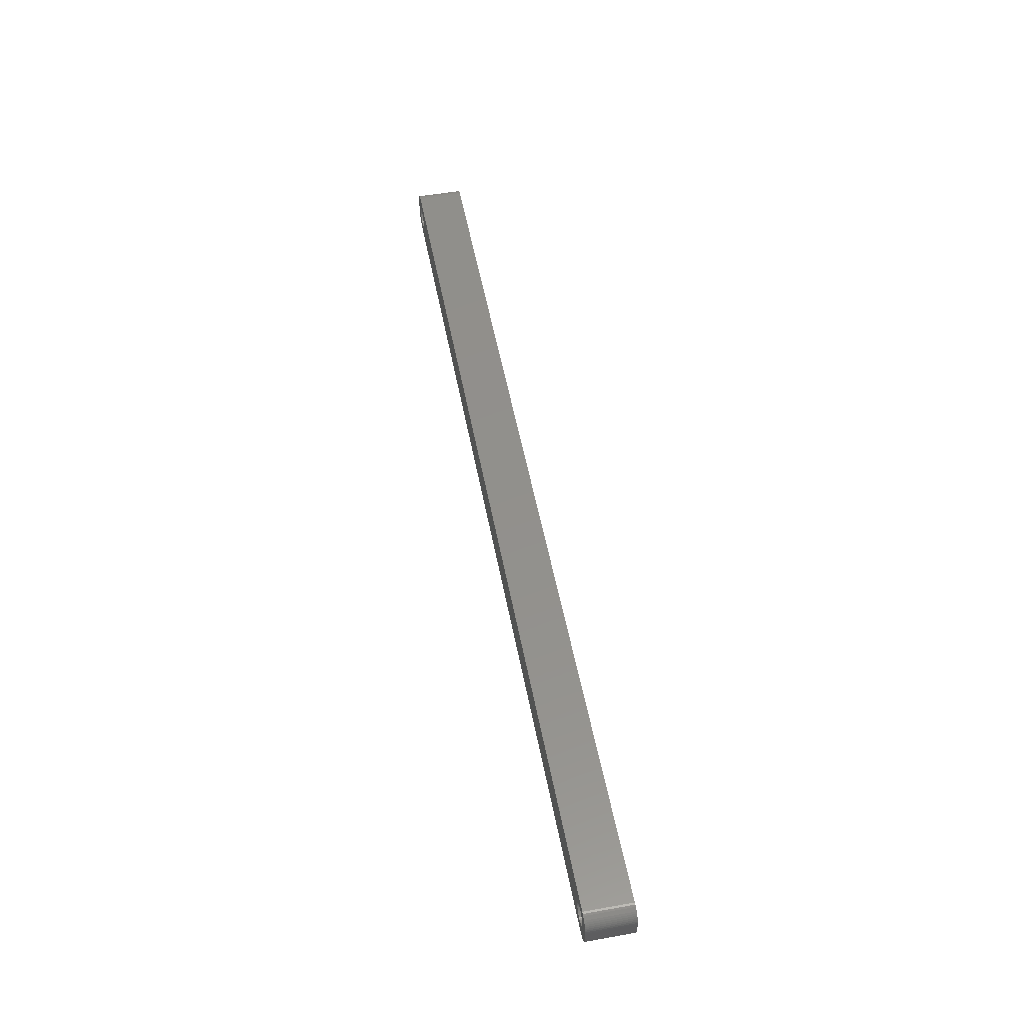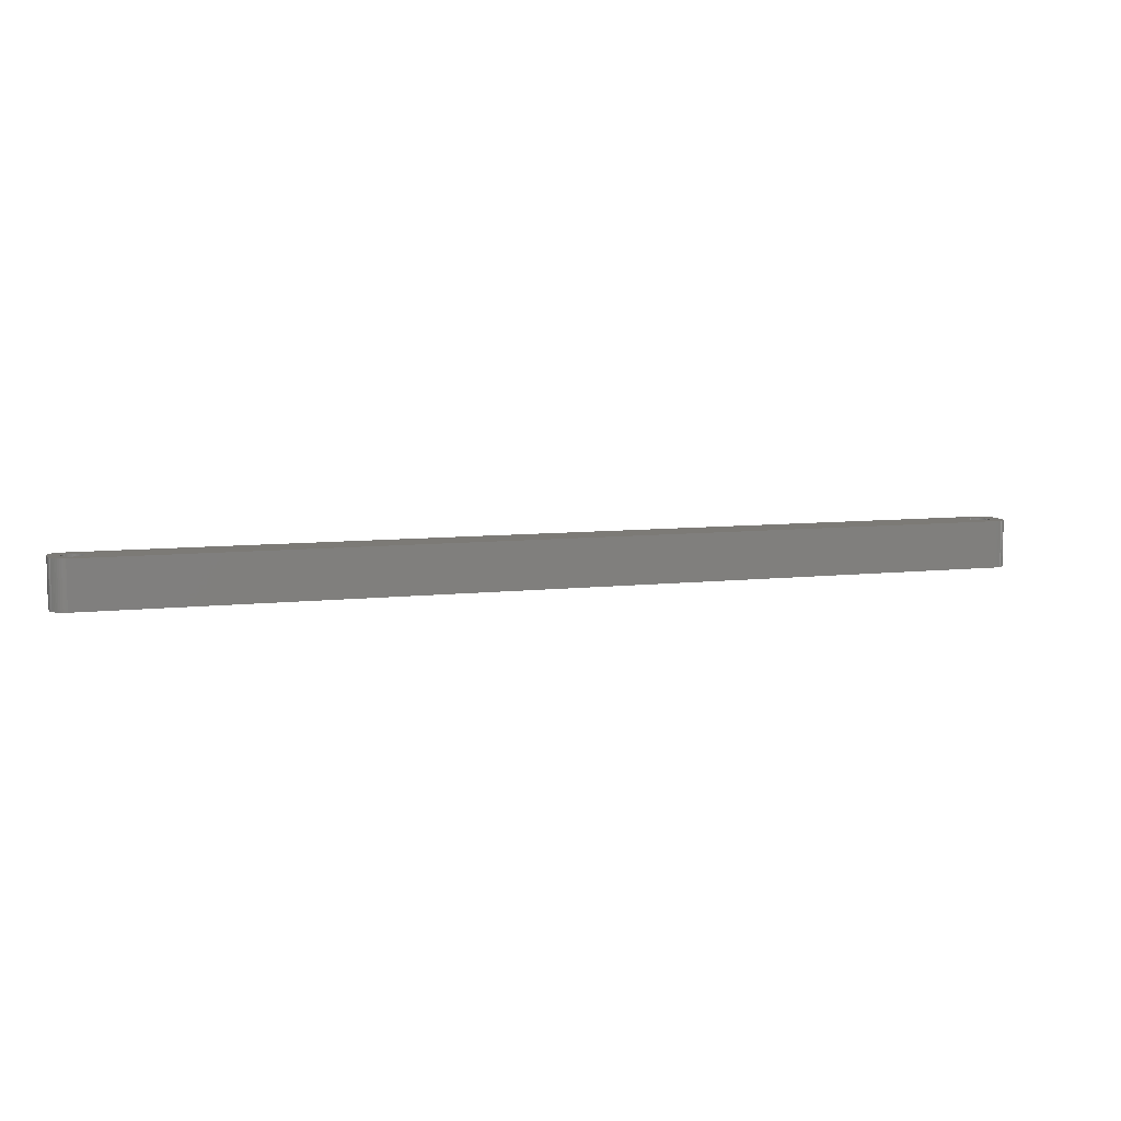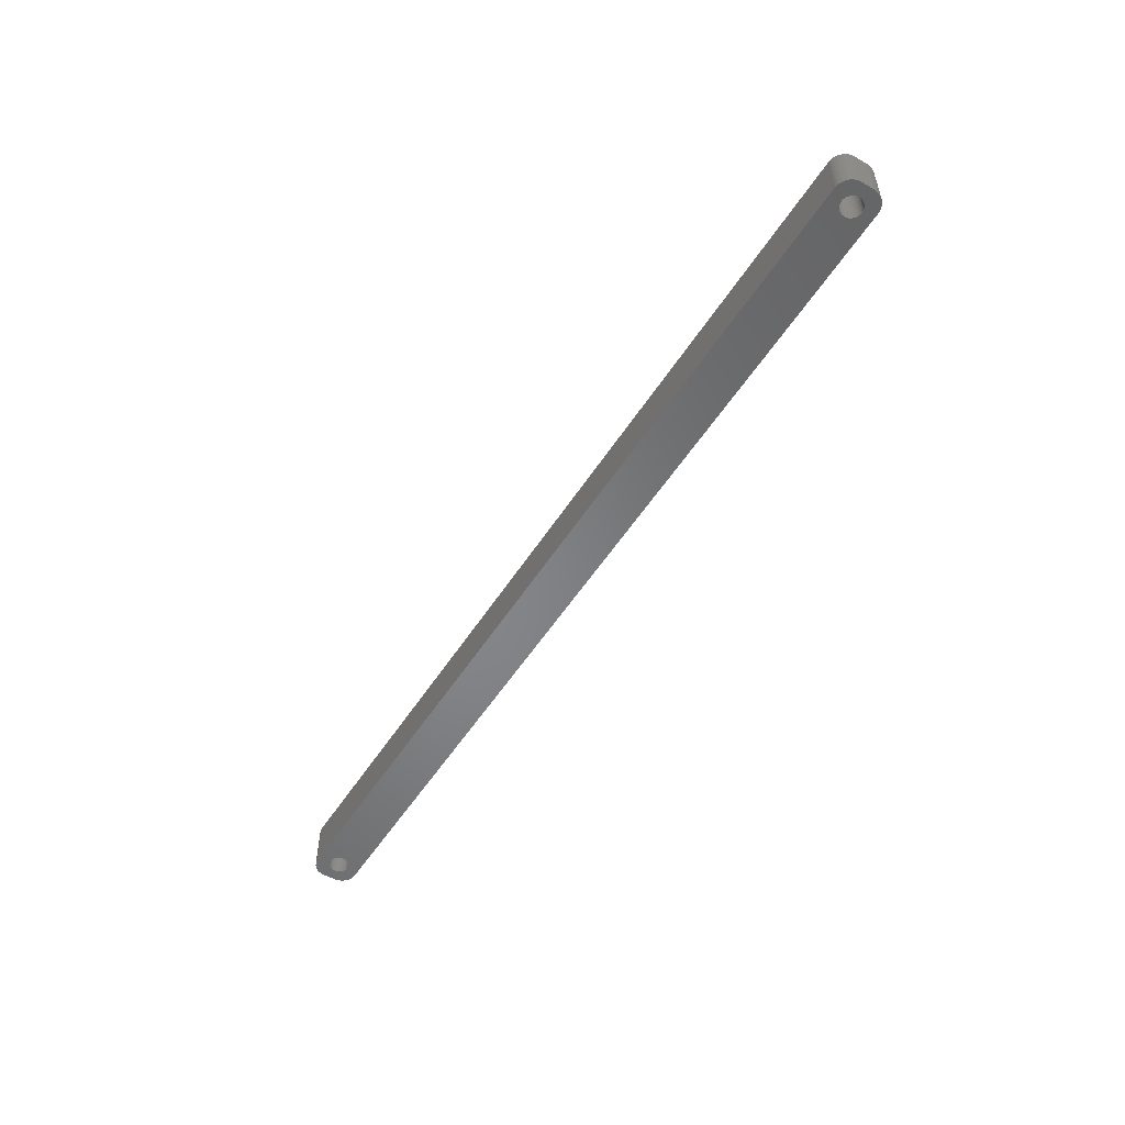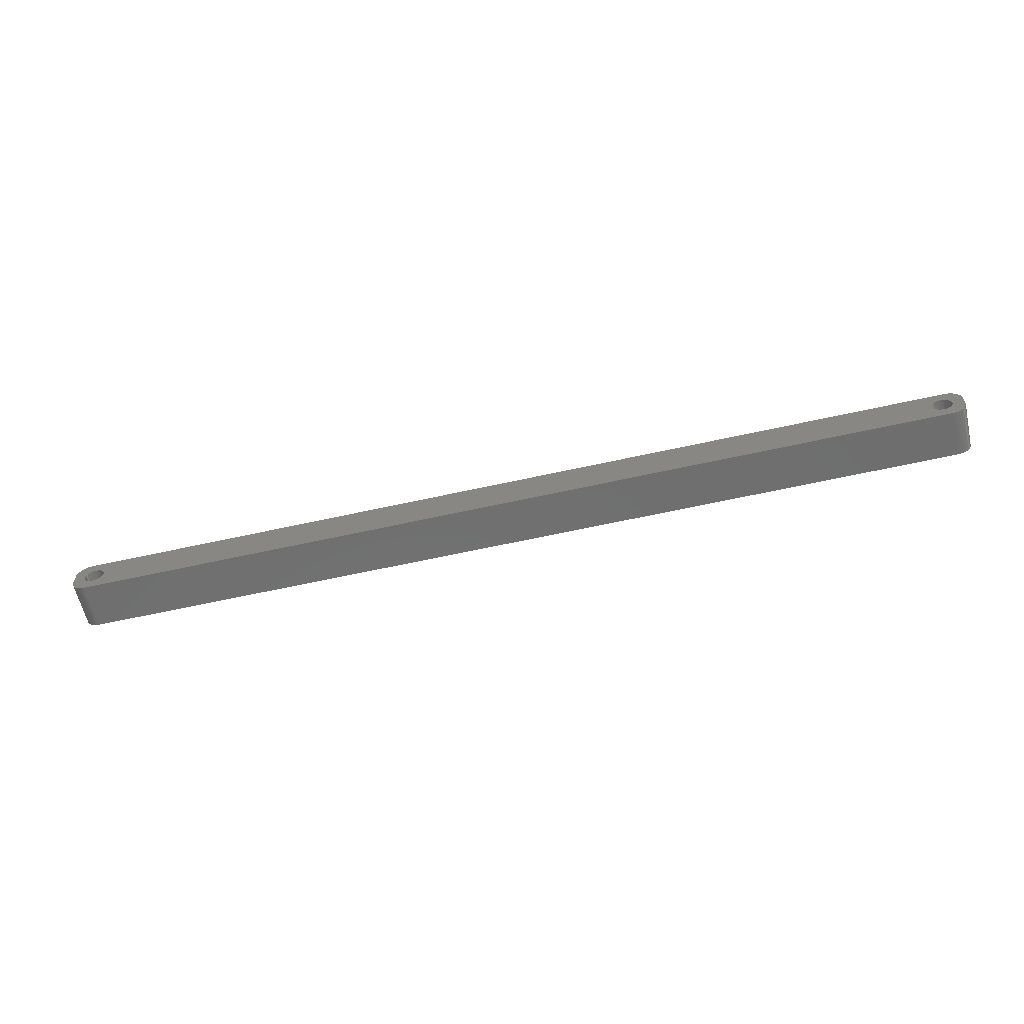
<metadata>
{"format":"stl","ext":"stl","renderer":"f3d","projection":"perspective","resolution":1024,"background":"white","views":[{"elev":53.3,"azim":-100.7,"up":"+Y"},{"elev":7.7,"azim":-18.2,"up":"+Z"},{"elev":-52.8,"azim":58.3,"up":"+Z"},{"elev":-61.0,"azim":12.9,"up":"+Y"}]}
</metadata>
<code>
# stl→obj: 304 verts, 612 faces
v -139.5 1.196 0
v -139.7 1.566 15
v -139.7 1.566 0
v -139.5 1.196 15
v -139.9 1.91 15
v -139.9 1.91 0
v -141.5 3.091 0
v -141.1 2.941 15
v -141.5 3.091 15
v -141.1 2.941 0
v -143.9 2.941 0
v -143.5 3.091 15
v -143.9 2.941 15
v -143.5 3.091 0
v -145.5 1.196 15
v -145.3 1.566 0
v -145.3 1.566 15
v -145.5 1.196 0
v -139.4 -0.8082 0
v -139.3 -0.4073 15
v -139.3 -0.4073 0
v -139.4 -0.8082 15
v -142.3 3.244 0
v -141.9 3.192 15
v -142.3 3.244 15
v -141.9 3.192 0
v -140.8 2.744 0
v -140.4 2.504 15
v -140.8 2.744 15
v -140.4 2.504 0
v -145.7 0.4073 15
v -145.6 0.8082 0
v -145.6 0.8082 15
v -145.7 0.4073 0
v -145.1 1.91 15
v -144.9 2.225 0
v -144.9 2.225 15
v -145.1 1.91 0
v -144.2 2.744 0
v -144.2 2.744 15
v -143.1 3.192 0
v -142.7 3.244 15
v -143.1 3.192 15
v -142.7 3.244 0
v -139.2 0 0
v -139.3 0.4073 15
v -139.3 0.4073 0
v -139.2 0 15
v -139.5 -1.196 0
v -139.5 -1.196 15
v -140.4 -2.504 0
v -140.8 -2.744 15
v -140.4 -2.504 15
v -140.8 -2.744 0
v -139.4 0.8082 15
v -139.4 0.8082 0
v -140.1 2.225 15
v -140.1 2.225 0
v -145.8 0 15
v -145.8 0 0
v 145.5 1.196 15
v 149.5 2 15
v 149.5 2.627 15
v 145.8 0 15
v 149.5 -2 15
v 145.3 1.566 15
v 149.3 3.243 15
v 145.7 -0.4073 15
v 149.1 3.841 15
v 145.6 -0.8082 15
v 145.1 1.91 15
v 148.9 4.409 15
v 145.5 -1.196 15
v 148.5 4.939 15
v 149.5 -2.627 15
v 144.9 2.225 15
v 148.1 5.423 15
v 145.3 -1.566 15
v 147.7 5.853 15
v 149.3 -3.243 15
v 144.6 2.504 15
v 147.2 6.222 15
v 149.1 -3.841 15
v 146.6 6.524 15
v 145.1 -1.91 15
v 144.2 2.744 15
v 146 6.755 15
v 148.9 -4.409 15
v 148.5 -4.939 15
v 145.7 0.4073 15
v 145.6 0.8082 15
v 145.4 6.911 15
v 143.9 2.941 15
v 144.8 6.99 15
v 143.5 3.091 15
v 143.1 3.192 15
v 142.7 3.244 15
v 142.3 3.244 15
v 141.9 3.192 15
v 141.5 3.091 15
v 141.1 2.941 15
v 140.8 2.744 15
v 140.4 2.504 15
v 140.1 2.225 15
v 139.3 0.4073 15
v 139.2 0 15
v 139.4 0.8082 15
v 139.5 1.196 15
v 139.7 1.566 15
v 139.9 1.91 15
v -144.8 6.99 15
v -145.4 6.911 15
v -146 6.755 15
v -146.6 6.524 15
v -144.6 2.504 15
v -147.2 6.222 15
v -147.7 5.853 15
v -148.1 5.423 15
v -148.5 4.939 15
v 144.9 -2.225 15
v 148.1 -5.423 15
v 147.7 -5.853 15
v 144.6 -2.504 15
v 147.2 -6.222 15
v 146.6 -6.524 15
v 144.2 -2.744 15
v 146 -6.755 15
v 145.4 -6.911 15
v 143.9 -2.941 15
v 144.8 -6.99 15
v 143.5 -3.091 15
v 143.1 -3.192 15
v 142.7 -3.244 15
v 142.3 -3.244 15
v 141.9 -3.192 15
v 141.5 -3.091 15
v 141.1 -2.941 15
v 140.8 -2.744 15
v 140.4 -2.504 15
v 140.1 -2.225 15
v 139.3 -0.4073 15
v 139.4 -0.8082 15
v 139.5 -1.196 15
v 139.7 -1.566 15
v -139.7 -1.566 15
v 139.9 -1.91 15
v -139.9 -1.91 15
v -140.1 -2.225 15
v -144.8 -6.99 15
v -141.1 -2.941 15
v -141.5 -3.091 15
v -141.9 -3.192 15
v -142.3 -3.244 15
v -142.7 -3.244 15
v -143.1 -3.192 15
v -143.5 -3.091 15
v -143.9 -2.941 15
v -145.4 -6.911 15
v -144.2 -2.744 15
v -146.6 -6.524 15
v -144.6 -2.504 15
v -147.7 -5.853 15
v -144.9 -2.225 15
v -148.5 -4.939 15
v -145.1 -1.91 15
v -149.1 -3.841 15
v -145.3 -1.566 15
v -149.5 -2.627 15
v -145.5 -1.196 15
v -149.5 -2 15
v -145.6 -0.8082 15
v -145.7 -0.4073 15
v -146 -6.755 15
v -148.9 4.409 15
v -149.1 3.841 15
v -149.5 2 15
v -149.3 3.243 15
v -149.5 2.627 15
v -147.2 -6.222 15
v -148.1 -5.423 15
v -148.9 -4.409 15
v -149.3 -3.243 15
v -144.6 2.504 0
v -139.9 -1.91 0
v -139.7 -1.566 0
v -142.3 -3.244 0
v -142.7 -3.244 0
v -145.6 -0.8082 0
v -145.5 -1.196 0
v -145.3 -1.566 0
v -141.9 -3.192 0
v -143.5 -3.091 0
v -143.9 -2.941 0
v 145.5 -1.196 0
v 149.5 -2 0
v 149.5 -2.627 0
v 145.8 0 0
v 149.5 2 0
v 145.3 -1.566 0
v 149.3 -3.243 0
v 145.7 0.4073 0
v 149.1 -3.841 0
v 145.6 0.8082 0
v 145.1 -1.91 0
v 148.9 -4.409 0
v 145.5 1.196 0
v 148.5 -4.939 0
v 149.5 2.627 0
v 144.9 -2.225 0
v 148.1 -5.423 0
v 145.3 1.566 0
v 147.7 -5.853 0
v 149.3 3.243 0
v 144.6 -2.504 0
v 147.2 -6.222 0
v 149.1 3.841 0
v 146.6 -6.524 0
v 145.1 1.91 0
v 144.2 -2.744 0
v 146 -6.755 0
v 148.9 4.409 0
v 148.5 4.939 0
v 145.7 -0.4073 0
v 145.6 -0.8082 0
v 145.4 -6.911 0
v 143.9 -2.941 0
v 144.8 -6.99 0
v 143.5 -3.091 0
v 143.1 -3.192 0
v 142.7 -3.244 0
v 142.3 -3.244 0
v 141.9 -3.192 0
v 141.5 -3.091 0
v 141.1 -2.941 0
v 140.8 -2.744 0
v 140.4 -2.504 0
v 140.1 -2.225 0
v 139.3 -0.4073 0
v 139.2 0 0
v 139.4 -0.8082 0
v 139.5 -1.196 0
v 139.7 -1.566 0
v 139.9 -1.91 0
v -140.1 -2.225 0
v -144.8 -6.99 0
v -141.1 -2.941 0
v -141.5 -3.091 0
v -143.1 -3.192 0
v -145.4 -6.911 0
v -144.2 -2.744 0
v -146 -6.755 0
v -146.6 -6.524 0
v -144.6 -2.504 0
v -147.2 -6.222 0
v -147.7 -5.853 0
v -144.9 -2.225 0
v -148.1 -5.423 0
v -148.5 -4.939 0
v -145.1 -1.91 0
v 144.9 2.225 0
v 148.1 5.423 0
v 147.7 5.853 0
v 144.6 2.504 0
v 147.2 6.222 0
v 146.6 6.524 0
v 144.2 2.744 0
v 146 6.755 0
v 145.4 6.911 0
v 143.9 2.941 0
v 144.8 6.99 0
v 143.5 3.091 0
v 143.1 3.192 0
v 142.7 3.244 0
v 142.3 3.244 0
v 141.9 3.192 0
v 141.5 3.091 0
v 141.1 2.941 0
v 140.8 2.744 0
v 140.4 2.504 0
v 140.1 2.225 0
v 139.3 0.4073 0
v 139.4 0.8082 0
v 139.5 1.196 0
v 139.7 1.566 0
v 139.9 1.91 0
v -144.8 6.99 0
v -145.4 6.911 0
v -146.6 6.524 0
v -147.7 5.853 0
v -148.5 4.939 0
v -149.1 3.841 0
v -149.5 2.627 0
v -149.5 2 0
v -146 6.755 0
v -148.9 -4.409 0
v -149.1 -3.841 0
v -149.5 -2 0
v -149.3 -3.243 0
v -149.5 -2.627 0
v -147.2 6.222 0
v -148.1 5.423 0
v -145.7 -0.4073 0
v -148.9 4.409 0
v -149.3 3.243 0
f 1 2 3
f 2 1 4
f 3 5 6
f 5 3 2
f 7 8 9
f 8 7 10
f 11 12 13
f 12 11 14
f 15 16 17
f 16 15 18
f 19 20 21
f 20 19 22
f 23 24 25
f 24 23 26
f 27 28 29
f 28 27 30
f 31 32 33
f 32 31 34
f 35 36 37
f 36 35 38
f 39 13 40
f 13 39 11
f 41 42 43
f 42 41 44
f 45 46 47
f 46 45 48
f 49 22 19
f 22 49 50
f 51 52 53
f 52 51 54
f 47 55 56
f 55 47 46
f 56 4 1
f 4 56 55
f 30 57 28
f 57 30 58
f 6 57 58
f 57 6 5
f 44 25 42
f 25 44 23
f 26 9 24
f 9 26 7
f 10 29 8
f 29 10 27
f 59 34 31
f 34 59 60
f 61 62 63
f 62 64 65
f 66 63 67
f 68 65 64
f 66 67 69
f 70 65 68
f 71 69 72
f 73 65 70
f 71 72 74
f 65 73 75
f 76 74 77
f 78 75 73
f 76 77 79
f 75 78 80
f 81 79 82
f 80 78 83
f 81 82 84
f 85 83 78
f 86 84 87
f 83 85 88
f 88 85 89
f 62 90 64
f 62 91 90
f 62 61 91
f 86 87 92
f 63 66 61
f 69 71 66
f 74 76 71
f 93 92 94
f 79 81 76
f 84 86 81
f 92 93 86
f 94 95 93
f 94 96 95
f 94 97 96
f 94 98 97
f 94 99 98
f 94 100 99
f 94 101 100
f 94 102 101
f 94 103 102
f 94 104 103
f 105 48 106
f 46 105 107
f 55 107 108
f 4 108 109
f 2 109 110
f 5 110 104
f 57 104 94
f 105 46 48
f 107 55 46
f 108 4 55
f 109 2 4
f 110 5 2
f 104 57 5
f 111 57 94
f 57 111 28
f 28 111 29
f 29 111 8
f 8 111 9
f 9 111 24
f 24 111 25
f 25 111 42
f 111 43 42
f 111 12 43
f 111 13 12
f 112 13 111
f 13 112 40
f 113 40 112
f 114 40 113
f 40 114 115
f 116 115 114
f 117 115 116
f 115 117 37
f 118 37 117
f 119 37 118
f 37 119 35
f 120 89 85
f 89 120 121
f 121 120 122
f 123 122 120
f 122 123 124
f 124 123 125
f 126 125 123
f 125 126 127
f 127 126 128
f 129 128 126
f 128 129 130
f 131 130 129
f 132 130 131
f 133 130 132
f 134 130 133
f 135 130 134
f 136 130 135
f 137 130 136
f 138 130 137
f 139 130 138
f 140 130 139
f 48 141 106
f 20 141 48
f 141 20 142
f 22 142 20
f 142 22 143
f 50 143 22
f 143 50 144
f 145 144 50
f 144 145 146
f 147 146 145
f 146 147 140
f 148 140 147
f 140 148 130
f 149 148 53
f 149 53 52
f 149 52 150
f 149 150 151
f 149 151 152
f 149 152 153
f 149 153 154
f 148 149 130
f 155 149 154
f 156 149 155
f 157 149 156
f 158 157 159
f 160 159 161
f 162 161 163
f 164 163 165
f 166 165 167
f 157 158 149
f 168 167 169
f 170 169 171
f 170 171 172
f 170 172 59
f 159 173 158
f 174 35 119
f 175 35 174
f 170 59 176
f 35 175 17
f 169 170 168
f 177 17 175
f 159 160 173
f 178 17 177
f 161 179 160
f 17 178 15
f 161 162 179
f 176 15 178
f 163 180 162
f 15 176 33
f 163 164 180
f 33 176 31
f 165 181 164
f 31 176 59
f 165 166 181
f 167 182 166
f 167 168 182
f 33 18 15
f 18 33 32
f 17 38 35
f 38 17 16
f 14 43 12
f 43 14 41
f 183 40 115
f 40 183 39
f 36 115 37
f 115 36 183
f 21 48 45
f 48 21 20
f 184 145 185
f 145 184 147
f 186 154 153
f 154 186 187
f 169 188 171
f 188 169 189
f 167 189 169
f 189 167 190
f 191 153 152
f 153 191 186
f 192 157 156
f 157 192 193
f 194 195 196
f 195 197 198
f 199 196 200
f 201 198 197
f 199 200 202
f 203 198 201
f 204 202 205
f 206 198 203
f 204 205 207
f 198 206 208
f 209 207 210
f 211 208 206
f 209 210 212
f 208 211 213
f 214 212 215
f 213 211 216
f 214 215 217
f 218 216 211
f 219 217 220
f 216 218 221
f 221 218 222
f 195 223 197
f 195 224 223
f 195 194 224
f 219 220 225
f 196 199 194
f 202 204 199
f 207 209 204
f 226 225 227
f 212 214 209
f 217 219 214
f 225 226 219
f 227 228 226
f 227 229 228
f 227 230 229
f 227 231 230
f 227 232 231
f 227 233 232
f 227 234 233
f 227 235 234
f 227 236 235
f 227 237 236
f 238 45 239
f 21 238 240
f 19 240 241
f 49 241 242
f 185 242 243
f 184 243 237
f 244 237 227
f 238 21 45
f 240 19 21
f 241 49 19
f 242 185 49
f 243 184 185
f 237 244 184
f 245 244 227
f 244 245 51
f 51 245 54
f 54 245 246
f 246 245 247
f 247 245 191
f 191 245 186
f 186 245 187
f 245 248 187
f 245 192 248
f 245 193 192
f 249 193 245
f 193 249 250
f 251 250 249
f 252 250 251
f 250 252 253
f 254 253 252
f 255 253 254
f 253 255 256
f 257 256 255
f 258 256 257
f 256 258 259
f 260 222 218
f 222 260 261
f 261 260 262
f 263 262 260
f 262 263 264
f 264 263 265
f 266 265 263
f 265 266 267
f 267 266 268
f 269 268 266
f 268 269 270
f 271 270 269
f 272 270 271
f 273 270 272
f 274 270 273
f 275 270 274
f 276 270 275
f 277 270 276
f 278 270 277
f 279 270 278
f 280 270 279
f 45 281 239
f 47 281 45
f 281 47 282
f 56 282 47
f 282 56 283
f 1 283 56
f 283 1 284
f 3 284 1
f 284 3 285
f 6 285 3
f 285 6 280
f 58 280 6
f 280 58 270
f 286 58 30
f 286 30 27
f 286 27 10
f 286 10 7
f 286 7 26
f 286 26 23
f 286 23 44
f 58 286 270
f 41 286 44
f 14 286 41
f 11 286 14
f 287 11 39
f 288 39 183
f 289 183 36
f 290 36 38
f 291 38 16
f 11 287 286
f 292 16 18
f 293 18 32
f 293 32 34
f 293 34 60
f 39 294 287
f 295 259 258
f 296 259 295
f 293 60 297
f 259 296 190
f 18 293 292
f 298 190 296
f 39 288 294
f 299 190 298
f 183 300 288
f 190 299 189
f 183 289 300
f 297 189 299
f 36 301 289
f 189 297 188
f 36 290 301
f 188 297 302
f 38 303 290
f 302 297 60
f 38 291 303
f 16 304 291
f 16 292 304
f 247 152 151
f 152 247 191
f 54 150 52
f 150 54 246
f 244 53 148
f 53 244 51
f 185 50 49
f 50 185 145
f 250 161 159
f 161 250 253
f 248 156 155
f 156 248 192
f 187 155 154
f 155 187 248
f 163 259 165
f 259 163 256
f 253 163 161
f 163 253 256
f 171 302 172
f 302 171 188
f 172 60 59
f 60 172 302
f 244 147 184
f 147 244 148
f 193 159 157
f 159 193 250
f 165 190 167
f 190 165 259
f 246 151 150
f 151 246 247
f 203 61 206
f 61 203 91
f 197 90 201
f 90 197 64
f 274 97 98
f 97 274 273
f 263 76 81
f 76 263 260
f 110 280 104
f 280 110 285
f 278 101 102
f 101 278 277
f 140 243 146
f 243 140 237
f 206 66 211
f 66 206 61
f 211 71 218
f 71 211 66
f 271 93 95
f 93 271 269
f 272 95 96
f 95 272 271
f 266 81 86
f 81 266 263
f 107 283 108
f 283 107 282
f 108 284 109
f 284 108 283
f 106 281 105
f 281 106 239
f 279 102 103
f 102 279 278
f 226 131 129
f 131 226 228
f 209 85 204
f 85 209 120
f 214 126 123
f 126 214 219
f 204 78 199
f 78 204 85
f 235 139 138
f 139 235 236
f 232 136 135
f 136 232 233
f 146 242 144
f 242 146 243
f 141 239 106
f 239 141 238
f 275 98 99
f 98 275 274
f 277 100 101
f 100 277 276
f 276 99 100
f 99 276 275
f 229 133 132
f 133 229 230
f 228 132 131
f 132 228 229
f 209 123 120
f 123 209 214
f 194 70 224
f 70 194 73
f 223 64 197
f 64 223 68
f 231 135 134
f 135 231 232
f 234 138 137
f 138 234 235
f 230 134 133
f 134 230 231
f 236 140 139
f 140 236 237
f 144 241 143
f 241 144 242
f 142 238 141
f 238 142 240
f 201 91 203
f 91 201 90
f 218 76 260
f 76 218 71
f 273 96 97
f 96 273 272
f 269 86 93
f 86 269 266
f 109 285 110
f 285 109 284
f 105 282 107
f 282 105 281
f 280 103 104
f 103 280 279
f 219 129 126
f 129 219 226
f 224 68 223
f 68 224 70
f 199 73 194
f 73 199 78
f 233 137 136
f 137 233 234
f 143 240 142
f 240 143 241
f 297 176 293
f 176 297 170
f 270 111 94
f 111 270 286
f 245 130 149
f 130 245 227
f 257 162 180
f 162 257 255
f 75 195 65
f 195 75 196
f 227 128 130
f 128 227 225
f 69 221 72
f 221 69 216
f 265 87 84
f 87 265 267
f 288 116 114
f 116 288 300
f 286 112 111
f 112 286 287
f 304 175 291
f 175 304 177
f 296 182 298
f 182 296 166
f 252 173 160
f 173 252 251
f 121 207 89
f 207 121 210
f 217 124 125
f 124 217 215
f 67 216 69
f 216 67 213
f 72 222 74
f 222 72 221
f 261 79 77
f 79 261 262
f 268 94 92
f 94 268 270
f 291 174 303
f 174 291 175
f 299 170 297
f 170 299 168
f 298 168 299
f 168 298 182
f 257 164 258
f 164 257 180
f 295 166 296
f 166 295 181
f 255 179 162
f 179 255 254
f 251 158 173
f 158 251 249
f 65 198 62
f 198 65 195
f 80 196 75
f 196 80 200
f 88 202 83
f 202 88 205
f 89 205 88
f 205 89 207
f 215 122 124
f 122 215 212
f 220 125 127
f 125 220 217
f 74 261 77
f 261 74 222
f 262 82 79
f 82 262 264
f 267 92 87
f 92 267 268
f 264 84 82
f 84 264 265
f 287 113 112
f 113 287 294
f 292 177 304
f 177 292 178
f 258 181 295
f 181 258 164
f 254 160 179
f 160 254 252
f 249 149 158
f 149 249 245
f 63 213 67
f 213 63 208
f 83 200 80
f 200 83 202
f 212 121 122
f 121 212 210
f 225 127 128
f 127 225 220
f 289 118 117
f 118 289 301
f 290 118 301
f 118 290 119
f 294 114 113
f 114 294 288
f 293 178 292
f 178 293 176
f 62 208 63
f 208 62 198
f 300 117 116
f 117 300 289
f 303 119 290
f 119 303 174

</code>
